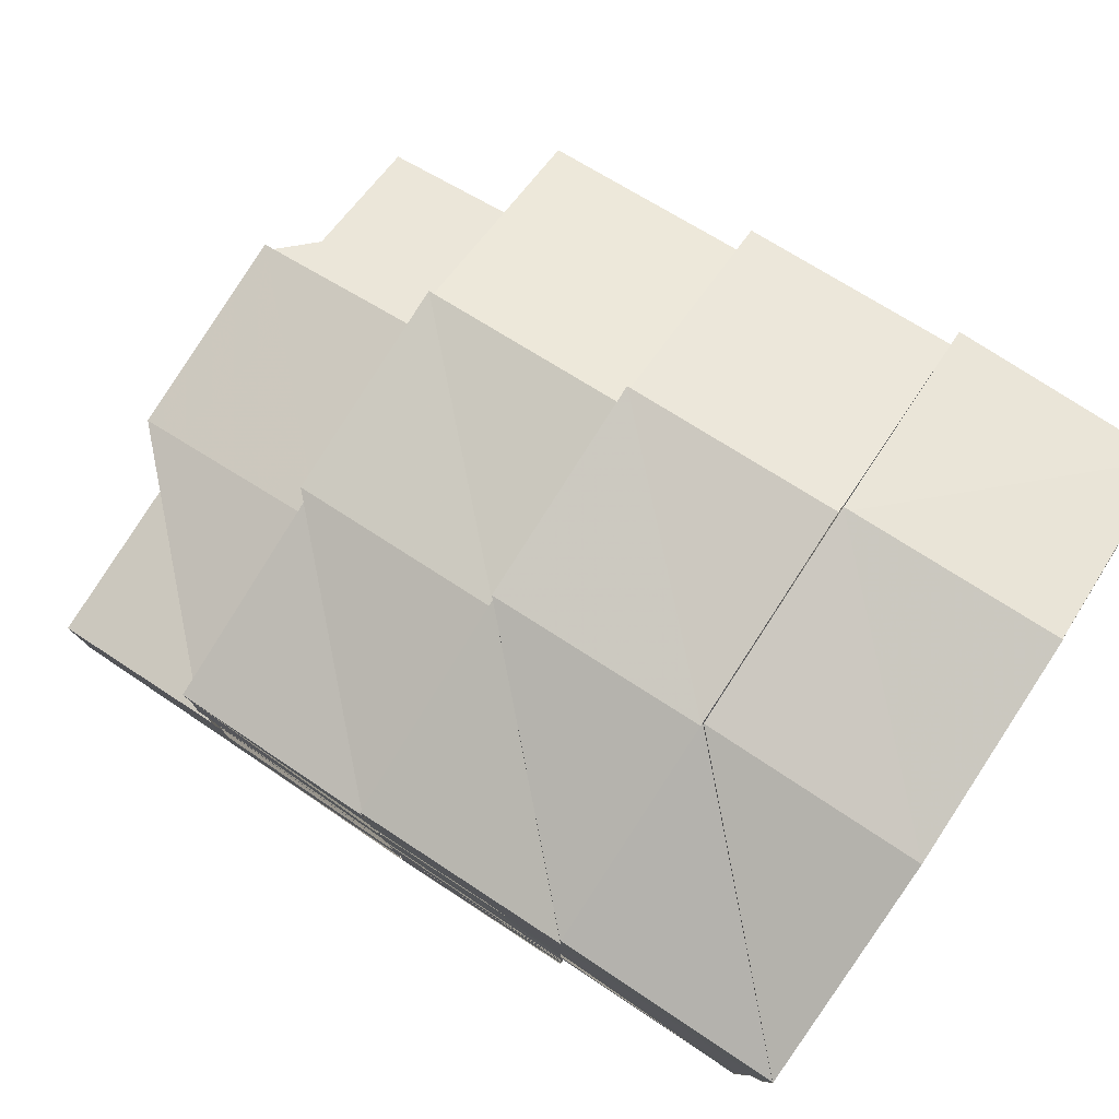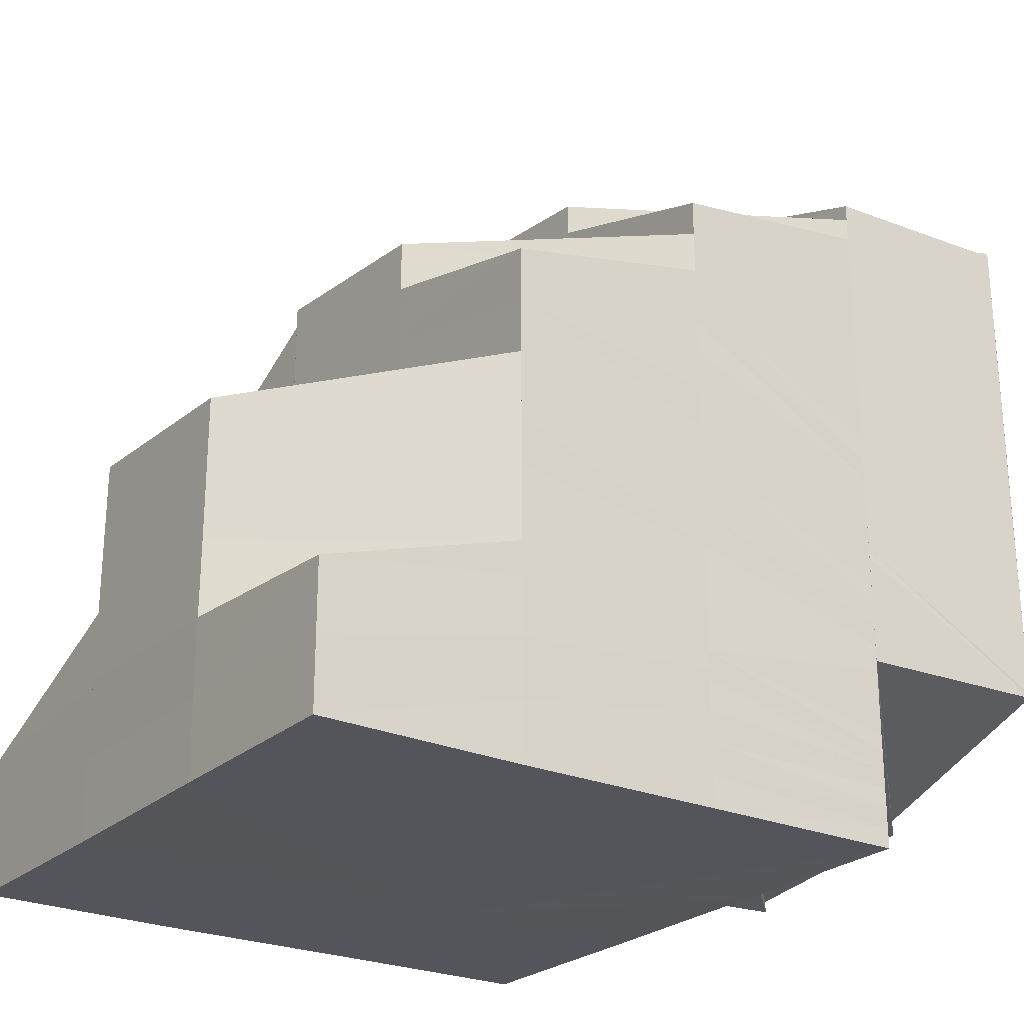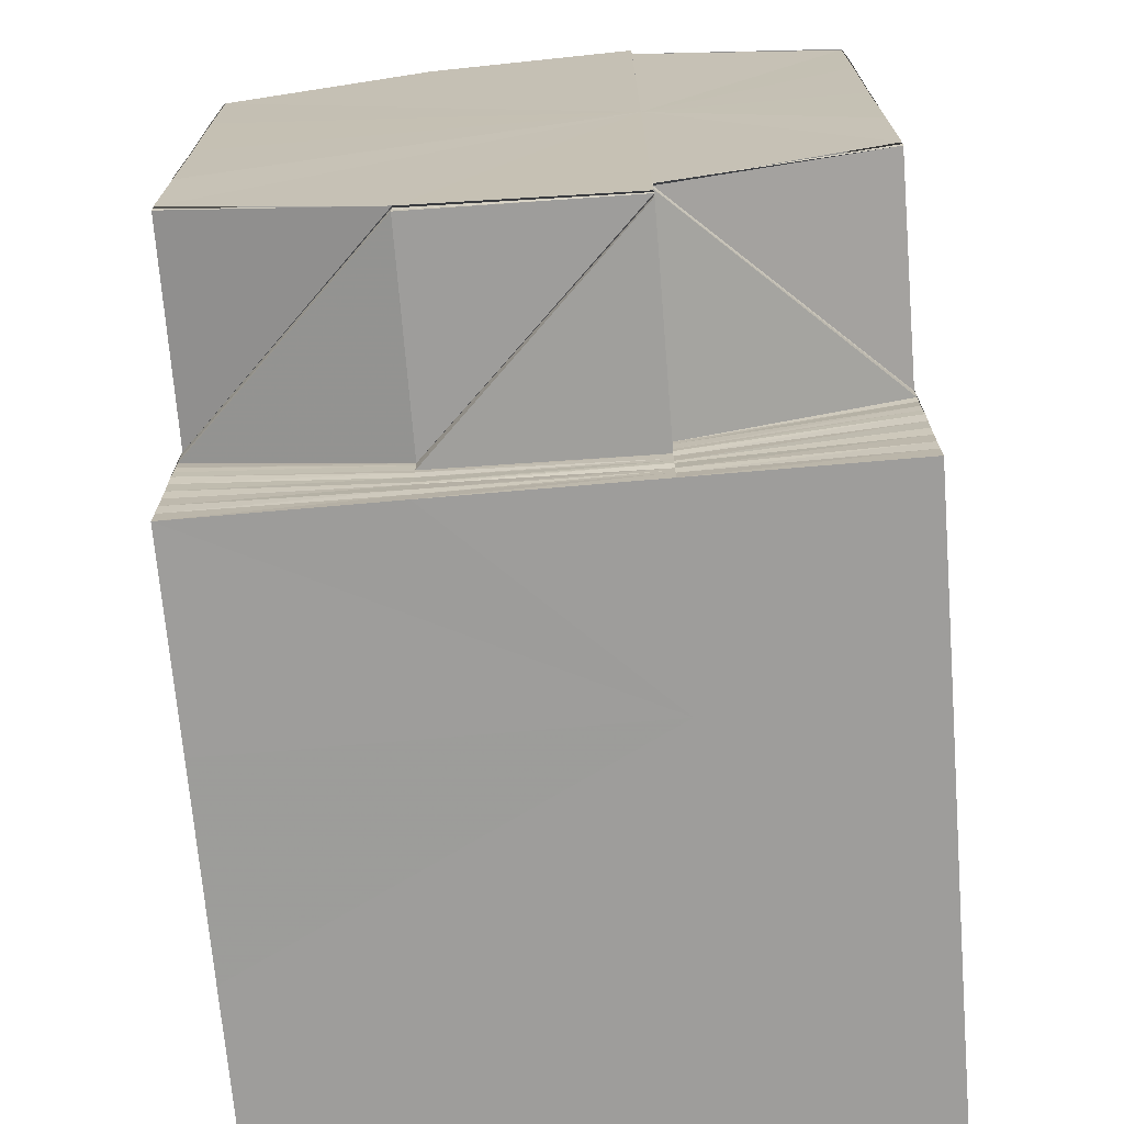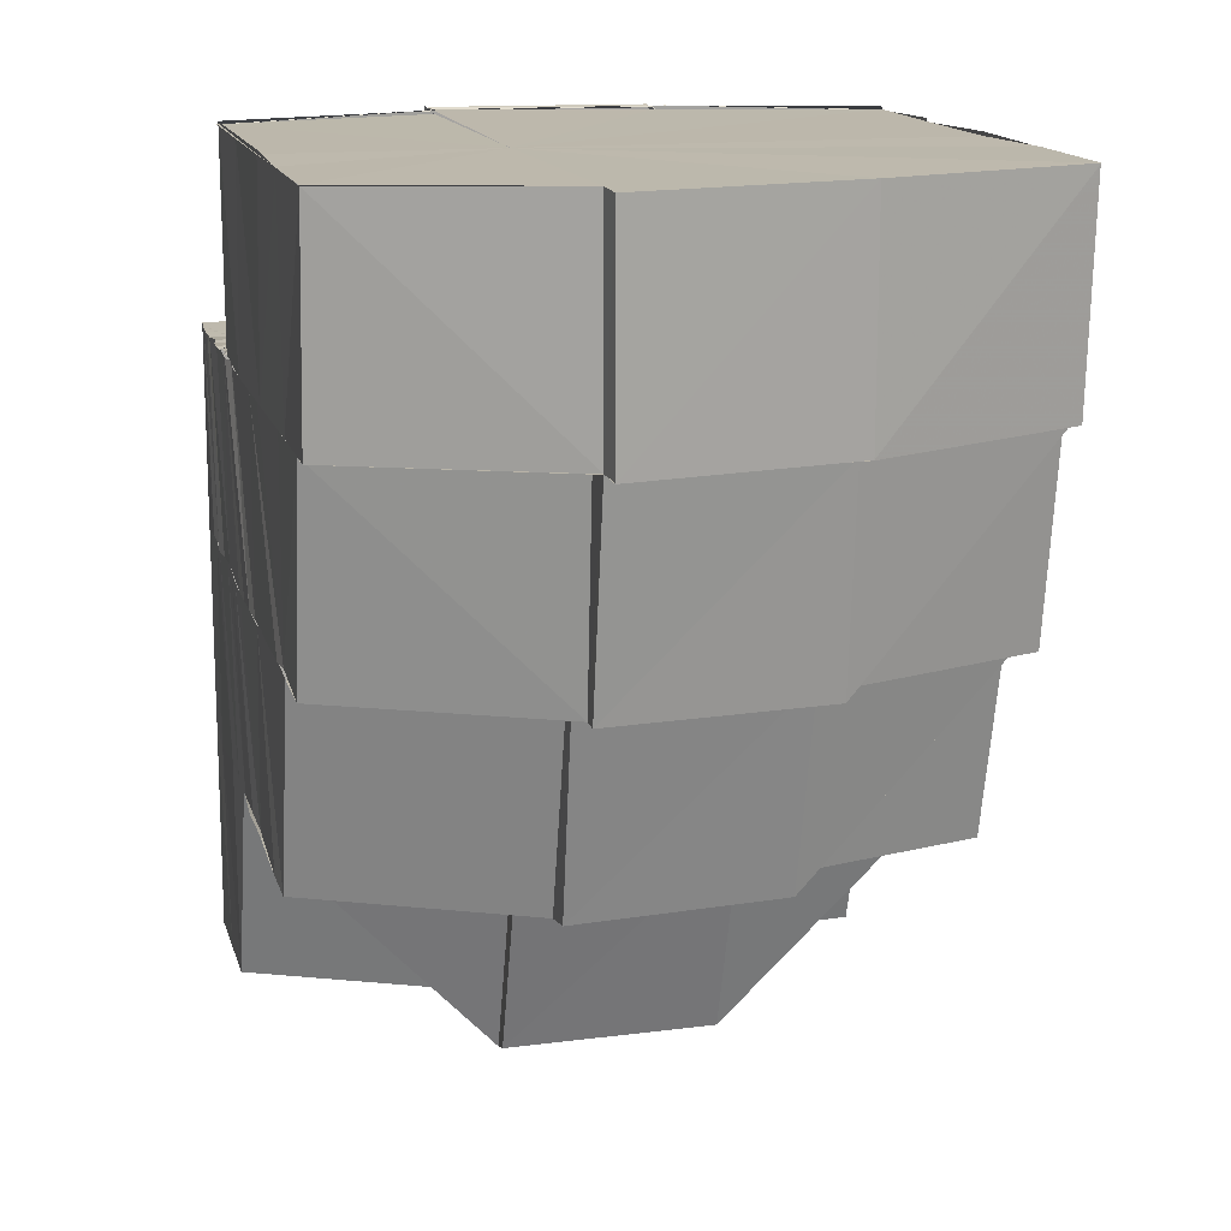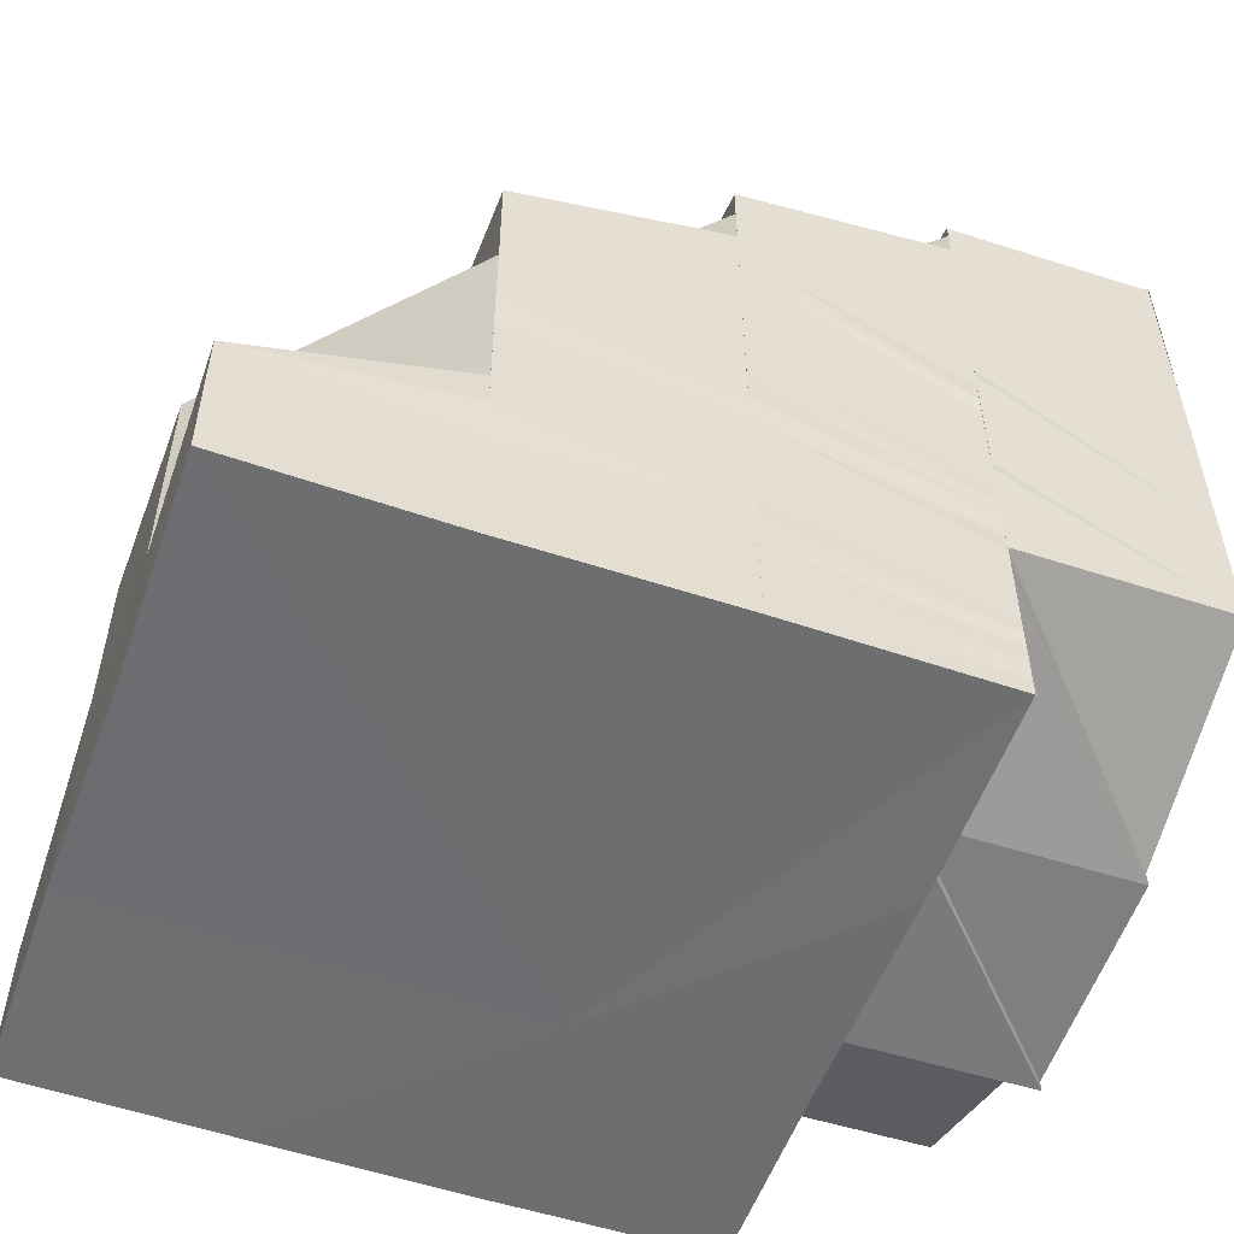
<metadata>
{"format":"obj","ext":"obj","renderer":"f3d","projection":"perspective","resolution":1024,"background":"white","views":[{"elev":80.0,"azim":123.3,"up":"+Z"},{"elev":-25.0,"azim":54.8,"up":"+Z"},{"elev":-70.5,"azim":-175.1,"up":"+Z"},{"elev":14.7,"azim":-14.0,"up":"+Y"},{"elev":-54.2,"azim":70.2,"up":"+Z"}]}
</metadata>
<code>
o 14849
v 2229 1859 7.227
v 2229 1859 7.231
v 2229 1859 7.227
v 2229 1859 7.231
v 2229 1859 7.227
v 2229 1859 7.235
v 2229 1859 7.234
v 2229 1859 7.231
v 2229 1859 7.23
v 2229 1859 7.227
v 2229 1859 7.238
v 2229 1859 7.234
v 2229 1859 7.237
v 2229 1859 7.242
v 2229 1859 7.241
v 2229 1859 7.233
v 2229 1859 7.245
v 2229 1859 7.244
v 2229 1859 7.246
v 2229 1859 7.249
v 2229 1859 7.249
v 2229 1859 7.246
v 2229 1859 7.249
v 2229 1859 7.252
v 2229 1859 7.249
v 2229 1859 7.254
v 2229 1859 7.252
v 2229 1859 7.249
v 2229 1859 7.246
v 2229 1859 7.243
v 2229 1859 7.249
v 2229 1859 7.252
v 2229 1859 7.24
v 2229 1859 7.238
v 2229 1859 7.241
v 2229 1859 7.236
v 2229 1859 7.238
v 2229 1859 7.234
v 2229 1859 7.236
v 2229 1859 7.232
v 2229 1859 7.23
v 2229 1859 7.227
v 2229 1859 7.231
v 2229 1859 7.234
v 2229 1859 7.227
v 2229 1859 7.227
v 2229 1859 7.227
v 2229 1859 7.229
v 2229 1859 7.227
v 2229 1859 7.228
v 2229 1859 7.227
v 2229 1859 7.23
v 2229 1859 7.229
v 2229 1859 7.228
v 2229 1859 7.228
v 2229 1859 7.227
v 2229 1859 7.232
v 2229 1859 7.229
v 2229 1859 7.23
v 2229 1859 7.229
v 2229 1859 7.228
v 2229 1859 7.229
v 2229 1859 7.23
v 2229 1859 7.227
v 2229 1859 7.227
v 2229 1859 7.233
v 2229 1859 7.23
v 2229 1859 7.229
v 2229 1859 7.231
v 2229 1859 7.231
v 2229 1859 7.232
v 2229 1859 7.23
v 2229 1859 7.231
v 2229 1859 7.235
v 2229 1859 7.232
v 2229 1859 7.232
v 2229 1859 7.23
v 2229 1859 7.236
v 2229 1859 7.233
v 2229 1859 7.231
v 2229 1859 7.241
v 2229 1859 7.234
v 2229 1859 7.237
v 2229 1859 7.231
v 2229 1859 7.243
v 2229 1859 7.234
v 2229 1859 7.238
v 2229 1859 7.232
v 2229 1859 7.244
v 2229 1859 7.235
v 2229 1859 7.239
v 2229 1859 7.246
v 2229 1859 7.251
v 2229 1859 7.231
v 2229 1859 7.23
v 2229 1859 7.253
v 2229 1859 7.247
v 2229 1859 7.254
v 2229 1859 7.259
v 2229 1859 7.258
v 2229 1859 7.263
v 2229 1859 7.258
v 2229 1859 7.232
v 2229 1859 7.231
v 2229 1859 7.261
v 2229 1859 7.256
v 2229 1859 7.263
v 2229 1859 7.258
v 2229 1859 7.259
v 2229 1859 7.254
v 2229 1859 7.257
v 2229 1859 7.26
v 2229 1859 7.252
v 2229 1859 7.248
v 2229 1859 7.258
v 2229 1859 7.26
v 2229 1859 7.261
v 2229 1859 7.262
v 2229 1859 7.263
v 2229 1859 7.264
v 2229 1859 7.263
v 2229 1859 7.259
v 2229 1859 7.259
v 2229 1859 7.26
v 2229 1859 7.26
v 2229 1859 7.264
v 2229 1859 7.265
v 2229 1859 7.264
v 2229 1859 7.258
v 2229 1859 7.261
v 2229 1859 7.265
v 2229 1859 7.263
v 2229 1859 7.264
v 2229 1859 7.259
v 2229 1859 7.265
v 2229 1859 7.264
v 2229 1859 7.254
v 2229 1859 7.258
v 2229 1859 7.253
v 2229 1859 7.248
v 2229 1859 7.247
v 2229 1859 7.251
v 2229 1859 7.246
v 2229 1859 7.25
v 2229 1859 7.244
v 2229 1859 7.24
v 2229 1859 7.239
v 2229 1859 7.243
v 2229 1859 7.238
v 2229 1859 7.241
v 2229 1859 7.237
v 2229 1859 7.24
v 2229 1859 7.236
v 2229 1859 7.243
v 2229 1859 7.246
v 2229 1859 7.241
v 2229 1859 7.246
v 2229 1859 7.238
v 2229 1859 7.238
v 2229 1859 7.235
v 2229 1859 7.236
v 2229 1859 7.233
v 2229 1859 7.236
v 2229 1859 7.234
v 2229 1859 7.232
v 2229 1859 7.233
v 2229 1859 7.249
v 2229 1859 7.246
v 2229 1859 7.248
v 2229 1859 7.252
v 2229 1859 7.249
v 2229 1859 7.232
v 2229 1859 7.233
v 2229 1859 7.231
v 2229 1859 7.252
v 2229 1859 7.254
v 2229 1859 7.231
v 2229 1859 7.232
v 2229 1859 7.23
v 2229 1859 7.23
v 2229 1859 7.23
v 2229 1859 7.229
v 2229 1859 7.229
v 2229 1859 7.229
v 2229 1859 7.228
v 2229 1859 7.228
v 2229 1859 7.227
v 2229 1859 7.227
v 2229 1859 7.227
v 2229 1859 7.23
v 2229 1859 7.227
v 2229 1859 7.23
v 2229 1859 7.227
v 2229 1859 7.227
v 2229 1859 7.232
v 2229 1859 7.231
v 2229 1859 7.227
v 2229 1859 7.233
v 2229 1859 7.234
v 2229 1859 7.231
v 2229 1859 7.237
v 2229 1859 7.234
v 2229 1859 7.231
v 2229 1859 7.227
v 2229 1859 7.235
v 2229 1859 7.227
v 2229 1859 7.227
v 2229 1859 7.231
v 2229 1859 7.234
v 2229 1859 7.237
v 2229 1859 7.231
v 2229 1859 7.227
v 2229 1859 7.235
v 2229 1859 7.238
v 2229 1859 7.237
v 2229 1859 7.239
v 2229 1859 7.241
v 2229 1859 7.242
v 2229 1859 7.242
v 2229 1859 7.244
v 2229 1859 7.245
v 2229 1859 7.246
v 2229 1859 7.249
v 2229 1859 7.249
v 2229 1859 7.246
v 2229 1859 7.246
v 2229 1859 7.249
v 2229 1859 7.252
v 2229 1859 7.252
v 2229 1859 7.252
v 2229 1859 7.254
v 2229 1859 7.255
v 2229 1859 7.257
v 2229 1859 7.258
v 2229 1859 7.256
v 2229 1859 7.26
v 2229 1859 7.258
v 2229 1859 7.258
v 2229 1859 7.261
v 2229 1859 7.228
v 2229 1859 7.227
v 2229 1859 7.228
v 2229 1859 7.227
v 2229 1859 7.227
v 2229 1859 7.228
v 2229 1859 7.228
v 2229 1859 7.227
v 2229 1859 7.229
v 2229 1859 7.229
v 2229 1859 7.229
v 2229 1859 7.229
v 2229 1859 7.23
v 2229 1859 7.229
v 2229 1859 7.23
v 2229 1859 7.231
v 2229 1859 7.23
v 2229 1859 7.23
v 2229 1859 7.232
v 2229 1859 7.23
v 2229 1859 7.231
v 2229 1859 7.233
v 2229 1859 7.23
v 2229 1859 7.23
v 2229 1859 7.231
v 2229 1859 7.231
v 2229 1859 7.234
v 2229 1859 7.232
v 2229 1859 7.234
v 2229 1859 7.232
v 2229 1859 7.235
v 2229 1859 7.232
v 2229 1859 7.231
v 2229 1859 7.231
v 2229 1859 7.231
v 2229 1859 7.231
v 2229 1859 7.231
v 2229 1859 7.231
v 2229 1859 7.232
v 2229 1859 7.232
v 2229 1859 7.236
v 2229 1859 7.232
v 2229 1859 7.236
v 2229 1859 7.236
v 2229 1859 7.233
v 2229 1859 7.236
v 2229 1859 7.233
v 2229 1859 7.237
v 2229 1859 7.233
v 2229 1859 7.242
v 2229 1859 7.237
v 2229 1859 7.243
v 2229 1859 7.249
v 2229 1859 7.249
v 2229 1859 7.256
v 2229 1859 7.256
v 2229 1859 7.262
v 2229 1859 7.261
v 2229 1859 7.265
v 2229 1859 7.261
v 2229 1859 7.265
v 2229 1859 7.26
v 2229 1859 7.265
v 2229 1859 7.261
v 2229 1859 7.264
v 2229 1859 7.259
v 2229 1859 7.237
v 2229 1859 7.233
v 2229 1859 7.233
v 2229 1859 7.237
v 2229 1859 7.237
v 2229 1859 7.233
v 2229 1859 7.23
v 2229 1859 7.231
v 2229 1859 7.231
v 2229 1859 7.232
v 2229 1859 7.232
v 2229 1859 7.236
v 2229 1859 7.232
v 2229 1859 7.232
v 2229 1859 7.231
v 2229 1859 7.231
v 2229 1859 7.232
v 2229 1859 7.232
v 2229 1859 7.232
v 2229 1859 7.235
v 2229 1859 7.236
v 2229 1859 7.235
v 2229 1859 7.233
v 2229 1859 7.236
v 2229 1859 7.232
v 2229 1859 7.231
v 2229 1859 7.232
v 2229 1859 7.232
v 2229 1859 7.233
v 2229 1859 7.236
v 2229 1859 7.232
v 2229 1859 7.233
v 2229 1859 7.232
v 2229 1859 7.233
v 2229 1859 7.237
v 2229 1859 7.237
v 2229 1859 7.233
v 2229 1859 7.237
v 2229 1859 7.233
v 2229 1859 7.237
v 2229 1859 7.237
v 2229 1859 7.242
v 2229 1859 7.242
v 2229 1859 7.237
v 2229 1859 7.243
v 2229 1859 7.248
v 2229 1859 7.237
v 2229 1859 7.249
v 2229 1859 7.233
v 2229 1859 7.237
v 2229 1859 7.243
v 2229 1859 7.249
v 2229 1859 7.256
v 2229 1859 7.256
v 2229 1859 7.261
v 2229 1859 7.262
v 2229 1859 7.26
v 2229 1859 7.264
v 2229 1859 7.261
v 2229 1859 7.265
v 2229 1859 7.265
v 2229 1859 7.265
v 2229 1859 7.265
v 2229 1859 7.262
v 2229 1859 7.266
v 2229 1859 7.265
v 2229 1859 7.267
v 2229 1859 7.267
v 2229 1859 7.265
v 2229 1859 7.265
v 2229 1859 7.262
v 2229 1859 7.267
v 2229 1859 7.265
v 2229 1859 7.262
v 2229 1859 7.265
v 2229 1859 7.267
v 2229 1859 7.267
v 2229 1859 7.249
v 2229 1859 7.262
v 2229 1859 7.265
v 2229 1859 7.262
v 2229 1859 7.256
v 2229 1859 7.249
v 2229 1859 7.243
v 2229 1859 7.237
v 2229 1859 7.233
v 2229 1859 7.256
v 2229 1859 7.249
v 2229 1859 7.243
v 2229 1859 7.237
v 2229 1859 7.233
v 2229 1859 7.232
v 2229 1859 7.263
v 2229 1859 7.264
v 2229 1859 7.264
v 2229 1859 7.261
v 2229 1859 7.265
v 2229 1859 7.265
v 2229 1859 7.265
v 2229 1859 7.267
v 2229 1859 7.227
v 2229 1859 7.227
v 2229 1859 7.227
v 2229 1859 7.227
v 2229 1859 7.227
v 2229 1859 7.227
v 2229 1859 7.227
v 2229 1859 7.227
v 2229 1859 7.227
v 2229 1859 7.227
v 2229 1859 7.227
v 2229 1859 7.227
v 2229 1859 7.227
f 1 2 3
f 2 4 5
f 6 7 4
f 2 6 8
f 8 9 10
f 6 11 12
f 11 13 12
f 11 14 13
f 14 15 13
f 12 13 16
f 12 16 9
f 14 17 15
f 17 18 15
f 19 20 17
f 17 21 18
f 21 22 18
f 23 21 17
f 21 24 22
f 24 25 22
f 24 26 25
f 26 27 28
f 25 29 30
f 31 32 29
f 30 29 33
f 30 33 34
f 35 30 34
f 35 34 36
f 37 35 36
f 37 36 38
f 39 37 38
f 39 38 40
f 16 39 40
f 16 40 41
f 9 16 41
f 9 41 42
f 43 44 9
f 45 43 46
f 46 9 47
f 47 48 49
f 48 50 51
f 52 53 50
f 48 52 54
f 54 55 56
f 52 57 58
f 57 59 53
f 58 60 55
f 61 62 55
f 62 63 60
f 64 61 65
f 57 66 67
f 67 68 60
f 63 69 68
f 66 70 59
f 69 71 72
f 73 72 68
f 66 74 73
f 74 75 70
f 76 77 72
f 74 78 76
f 76 79 77
f 33 78 74
f 79 80 77
f 33 81 78
f 79 82 80
f 81 83 78
f 82 84 80
f 81 85 83
f 82 86 84
f 85 87 83
f 86 88 84
f 85 89 87
f 86 90 88
f 89 91 87
f 89 92 91
f 93 92 89
f 88 94 95
f 93 96 92
f 96 97 92
f 96 98 97
f 99 98 96
f 100 99 96
f 101 99 102
f 103 104 94
f 105 100 106
f 105 107 108
f 109 105 106
f 109 106 110
f 111 109 110
f 112 109 111
f 111 110 113
f 113 110 114
f 113 114 29
f 26 111 113
f 115 116 111
f 117 118 112
f 119 120 118
f 117 121 118
f 122 117 112
f 123 121 117
f 123 124 121
f 125 126 121
f 126 127 128
f 129 123 130
f 120 131 132
f 132 133 134
f 135 136 132
f 137 123 138
f 139 137 138
f 140 137 139
f 141 140 139
f 141 139 142
f 143 141 142
f 143 142 144
f 145 143 144
f 146 143 145
f 147 146 145
f 147 145 148
f 149 147 148
f 149 148 150
f 151 149 150
f 151 150 152
f 153 151 152
f 152 150 154
f 150 155 154
f 152 154 156
f 154 155 157
f 158 152 156
f 153 152 158
f 158 156 159
f 160 153 158
f 161 158 159
f 162 153 160
f 161 159 163
f 164 161 163
f 165 166 160
f 155 167 168
f 169 170 167
f 155 169 171
f 172 160 173
f 174 165 173
f 169 144 175
f 144 176 175
f 177 173 178
f 179 174 178
f 180 178 181
f 182 179 181
f 183 181 184
f 185 182 184
f 186 184 187
f 188 185 189
f 189 190 191
f 191 192 193
f 190 192 194
f 190 195 192
f 192 196 197
f 195 198 192
f 198 199 196
f 195 164 198
f 192 198 200
f 164 163 198
f 163 201 199
f 198 163 202
f 200 203 204
f 202 205 203
f 206 203 1
f 207 208 206
f 208 209 203
f 209 210 205
f 203 205 211
f 203 211 212
f 205 213 211
f 205 214 213
f 215 214 205
f 214 216 213
f 215 217 214
f 214 218 216
f 217 218 214
f 218 219 216
f 217 220 218
f 218 221 219
f 220 221 218
f 221 222 219
f 220 157 221
f 221 223 222
f 157 223 221
f 223 224 225
f 226 227 223
f 227 228 229
f 171 229 223
f 223 229 23
f 229 230 23
f 229 231 230
f 175 231 229
f 231 232 230
f 175 176 231
f 231 233 232
f 176 233 231
f 233 234 232
f 176 235 233
f 233 122 234
f 235 122 233
f 235 138 122
f 122 236 237
f 238 239 122
f 65 240 241
f 241 242 243
f 240 242 244
f 240 245 242
f 242 246 247
f 245 248 242
f 242 248 186
f 248 249 246
f 245 250 248
f 250 251 248
f 248 251 183
f 251 252 249
f 250 253 251
f 253 254 251
f 251 254 180
f 254 255 252
f 253 256 254
f 256 257 254
f 254 257 177
f 257 258 255
f 256 259 257
f 259 260 257
f 260 261 258
f 259 262 260
f 257 260 172
f 263 264 260
f 260 265 162
f 265 266 162
f 265 267 266
f 267 268 266
f 269 270 268
f 267 271 268
f 272 271 267
f 273 267 274
f 275 276 267
f 272 277 278
f 103 279 272
f 280 279 281
f 282 283 279
f 283 284 279
f 283 285 284
f 285 286 284
f 285 287 288
f 289 290 285
f 289 291 290
f 292 291 289
f 292 293 291
f 294 293 292
f 295 294 292
f 296 294 295
f 297 296 295
f 298 296 299
f 300 297 301
f 136 300 301
f 300 302 303
f 304 301 305
f 290 306 307
f 306 308 307
f 306 309 308
f 310 307 311
f 312 313 314
f 90 315 316
f 90 317 315
f 318 319 320
f 321 322 323
f 323 324 325
f 324 326 327
f 324 328 326
f 328 329 326
f 330 328 324
f 331 330 332
f 330 333 328
f 328 334 329
f 333 334 328
f 334 335 329
f 333 336 334
f 336 337 334
f 334 337 335
f 336 338 337
f 338 339 337
f 339 340 341
f 342 339 343
f 344 345 335
f 335 346 347
f 346 348 347
f 345 349 348
f 348 350 351
f 352 350 348
f 350 353 351
f 354 355 352
f 350 356 353
f 356 357 353
f 353 357 358
f 357 359 358
f 358 359 360
f 359 361 360
f 362 360 363
f 364 361 365
f 363 366 367
f 361 368 366
f 361 369 368
f 366 368 370
f 366 370 135
f 371 372 370
f 372 373 374
f 374 375 376
f 377 378 374
f 379 380 368
f 380 381 382
f 379 380 383
f 380 373 383
f 378 384 383
f 385 384 386
f 384 387 383
f 387 388 383
f 388 389 383
f 389 390 383
f 390 391 383
f 392 369 383
f 393 392 383
f 394 393 383
f 395 394 383
f 396 395 383
f 397 396 383
f 398 399 400
f 401 402 399
f 403 404 405
f 406 407 408
f 407 409 408
f 410 406 408
f 409 411 408
f 412 410 408
f 411 413 408
f 414 412 408
f 413 415 408
f 416 414 408
f 415 417 408
f 418 416 408
f 417 418 408

</code>
